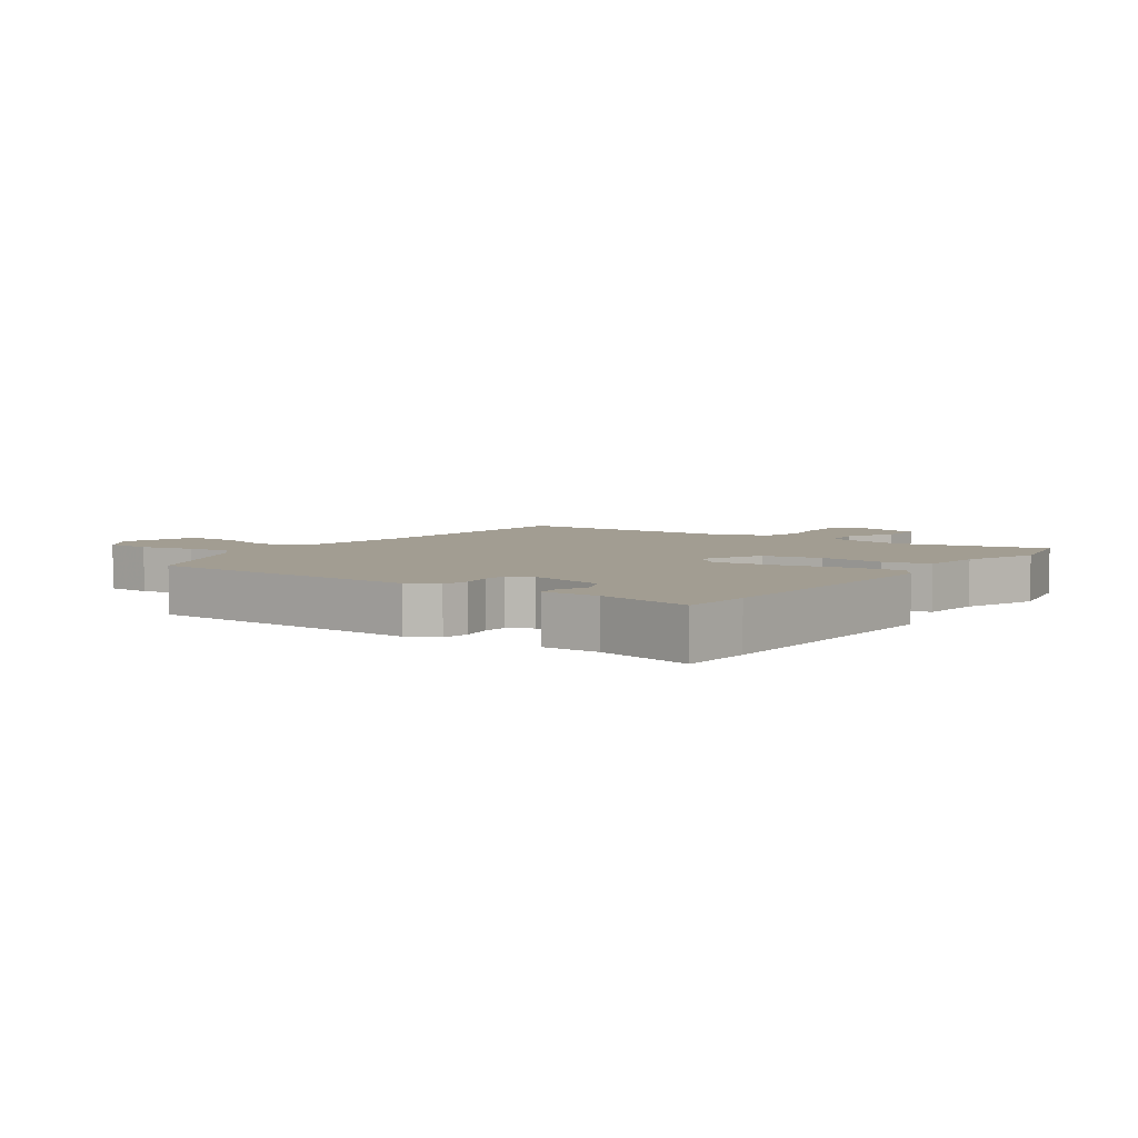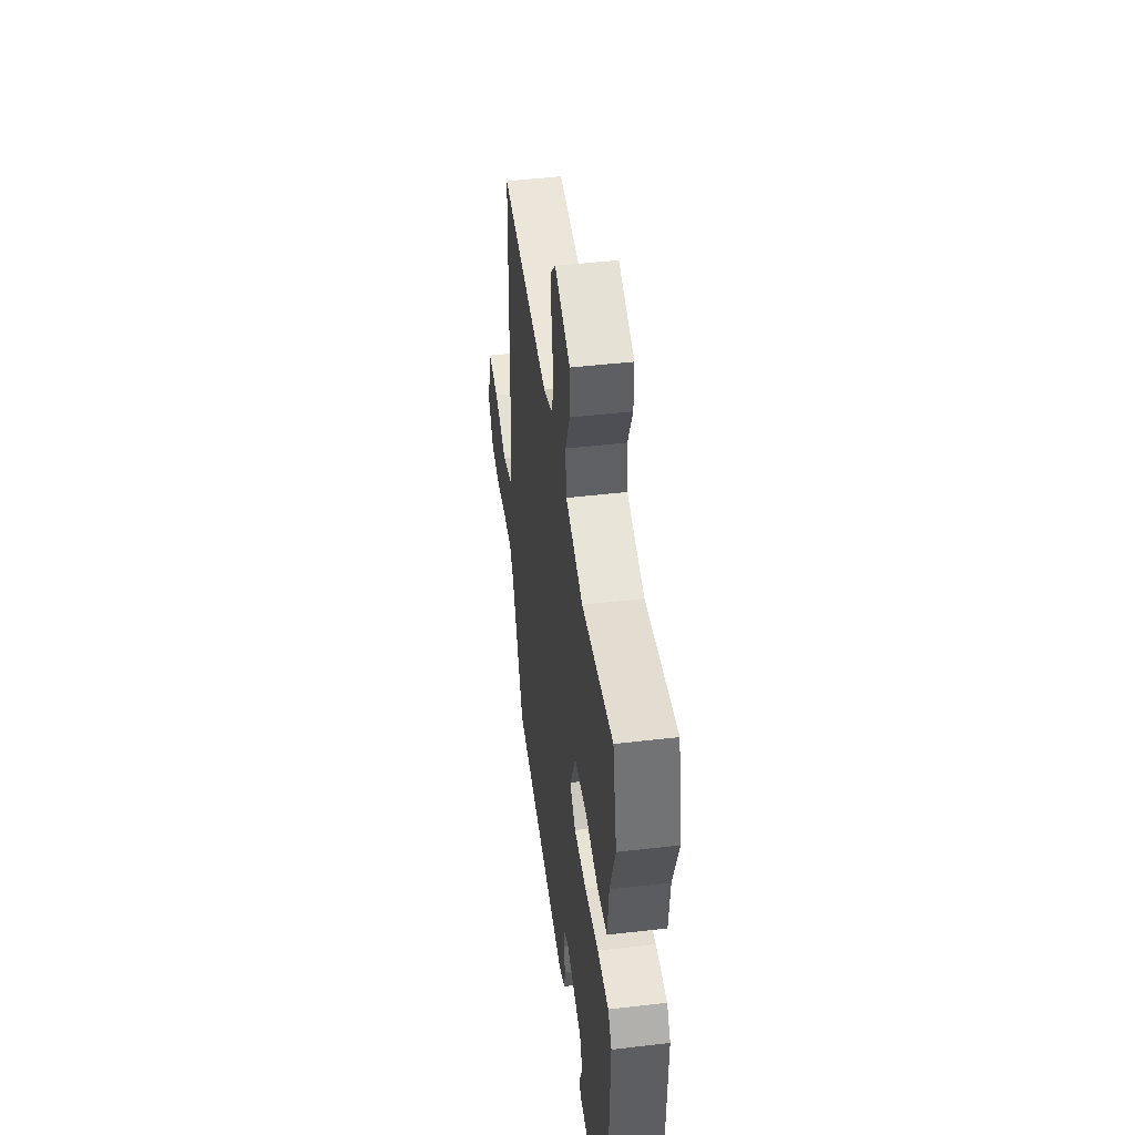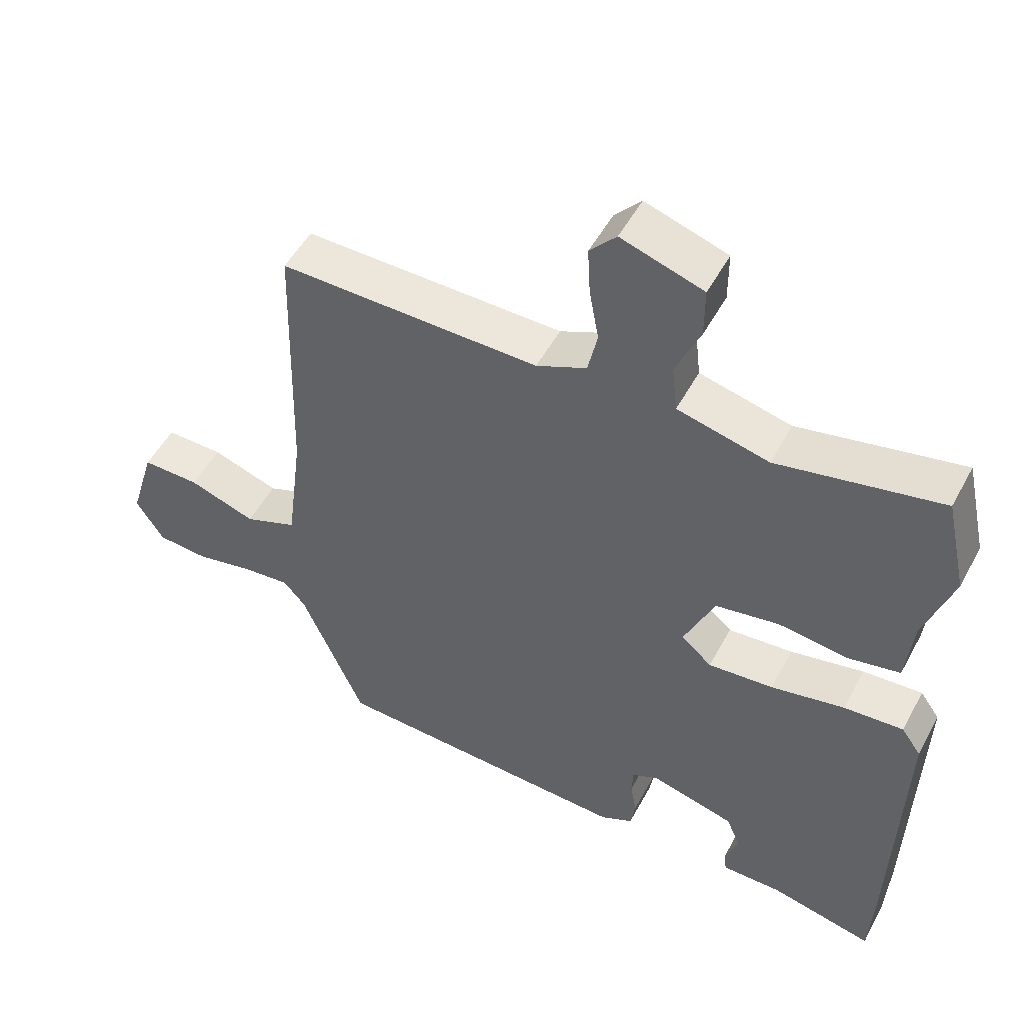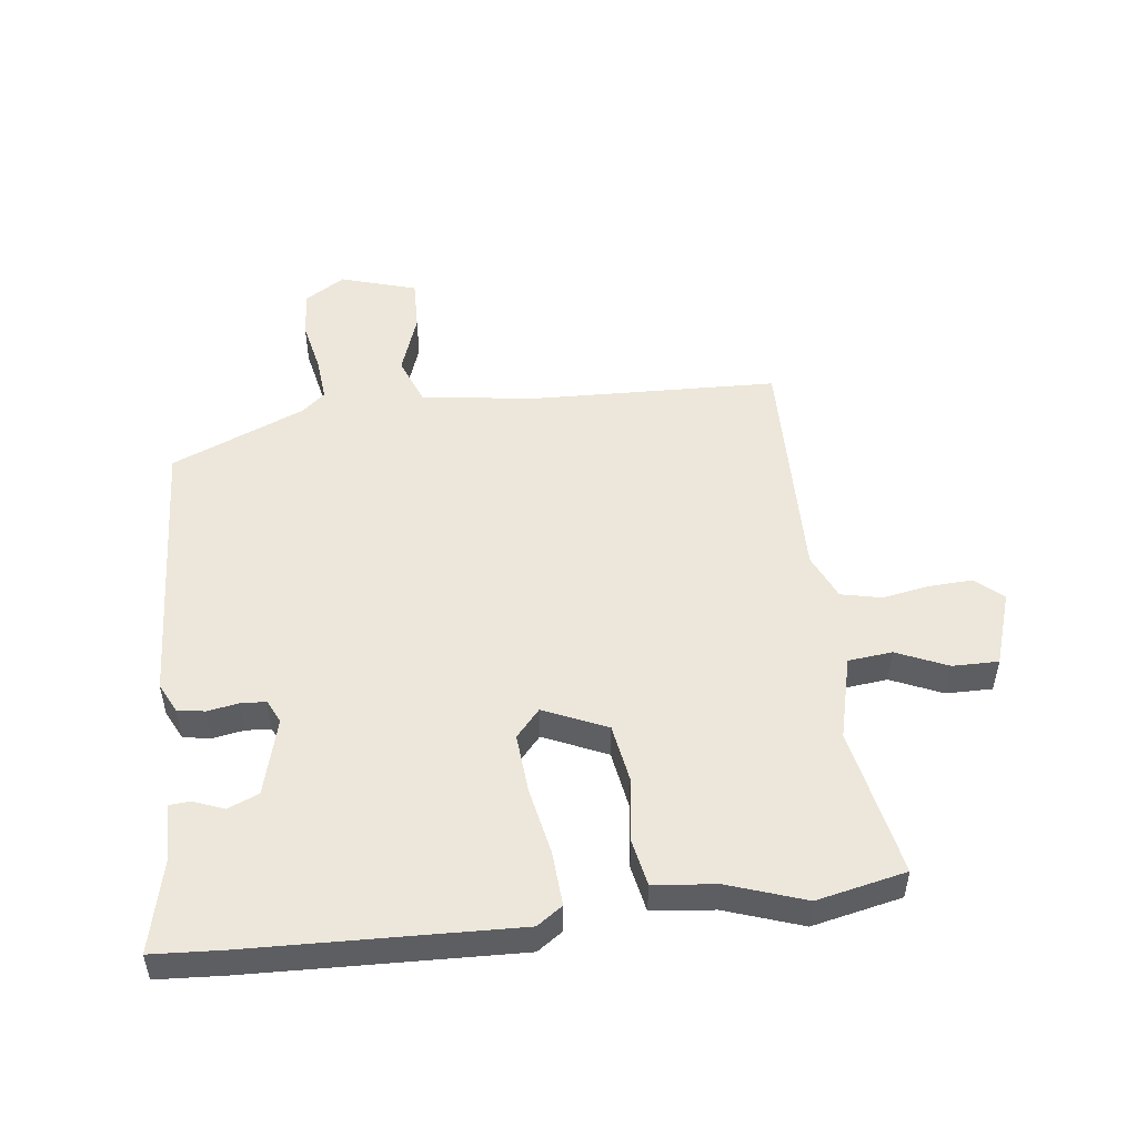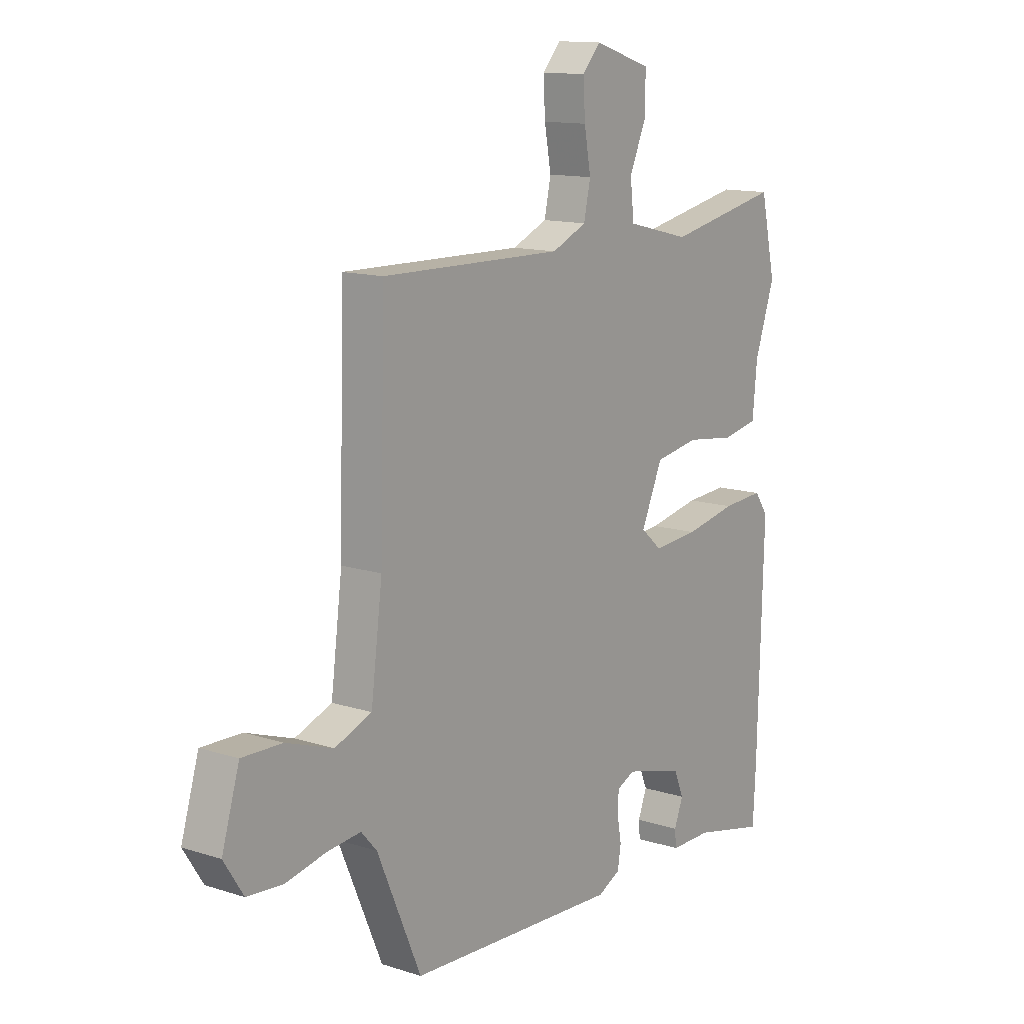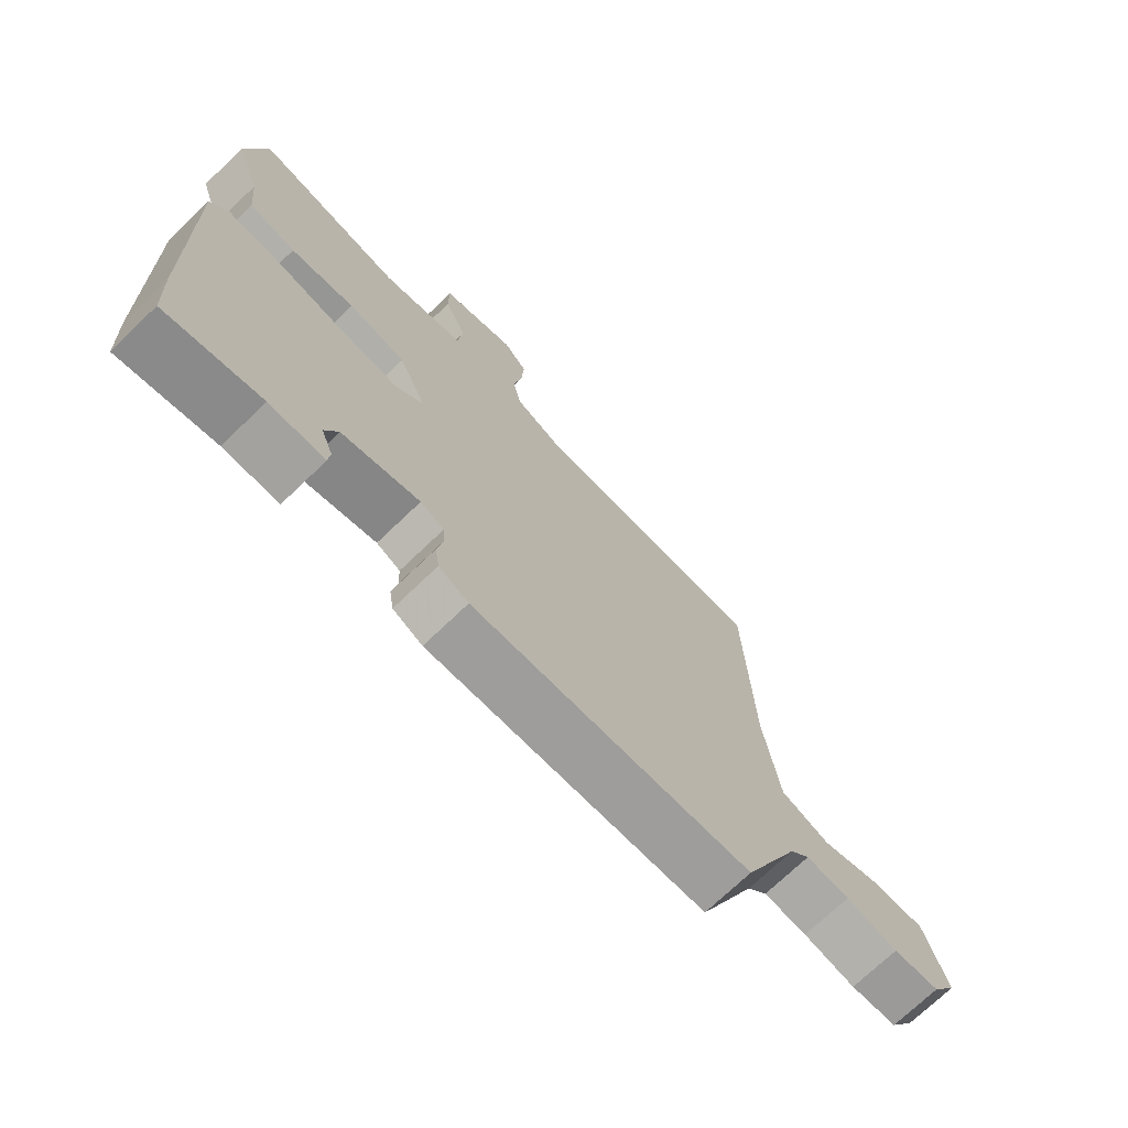
<metadata>
{"format":"obj","ext":"obj","renderer":"f3d","projection":"perspective","resolution":1024,"background":"white","views":[{"elev":4.9,"azim":-144.8,"up":"+Y"},{"elev":47.2,"azim":-97.5,"up":"+Z"},{"elev":51.0,"azim":-152.4,"up":"+Z"},{"elev":50.7,"azim":-96.6,"up":"+Y"},{"elev":13.0,"azim":126.3,"up":"+Z"},{"elev":-72.5,"azim":-46.2,"up":"+Z"}]}
</metadata>
<code>
v -0.499 0.07 -0.524
v -0.505 0.07 -0.411
v -0.517 0.07 0.017
v -0.488 0.07 0.058
v -0.4 0.07 0.052
v -0.291 0.07 0.03
v -0.195 0.07 0.022
v -0.15 0.07 0.061
v -0.195 0.07 0.163
v -0.289 0.07 0.179
v -0.393 0.07 0.166
v -0.469 0.07 0.181
v -0.479 0.07 0.282
v -0.521 0.07 0.406
v -0.489 0.07 0.55
v -0.248 0.07 0.501
v -0.113 0.07 0.534
v -0.105 0.07 0.605
v -0.141 0.07 0.688
v -0.141 0.07 0.762
v -0.02 0.07 0.801
v 0.019 0.07 0.758
v 0.015 0.07 0.688
v 0.001 0.07 0.611
v 0.015 0.07 0.546
v 0.089 0.07 0.513
v 0.473 0.07 0.519
v 0.484 0.07 0.123
v 0.508 0.07 -0.064
v 0.586 0.07 -0.094
v 0.685 0.07 -0.06
v 0.77 0.07 -0.058
v 0.807 0.07 -0.181
v 0.766 0.07 -0.245
v 0.69 0.07 -0.251
v 0.605 0.07 -0.233
v 0.534 0.07 -0.226
v 0.501 0.07 -0.263
v 0.408 0.07 -0.478
v -0.041 0.07 -0.5
v -0.089 0.07 -0.476
v -0.096 0.07 -0.432
v -0.087 0.07 -0.382
v -0.089 0.07 -0.341
v -0.127 0.07 -0.323
v -0.252 0.07 -0.356
v -0.273 0.07 -0.406
v -0.254 0.07 -0.455
v -0.257 0.07 -0.489
v -0.346 0.07 -0.489
v -0.499 0 -0.524
v -0.505 0 -0.411
v -0.517 0 0.017
v -0.488 0 0.058
v -0.4 0 0.052
v -0.291 0 0.03
v -0.195 0 0.022
v -0.15 0 0.061
v -0.195 0 0.163
v -0.289 0 0.179
v -0.393 0 0.166
v -0.469 0 0.181
v -0.479 0 0.282
v -0.521 0 0.406
v -0.489 0 0.55
v -0.248 0 0.501
v -0.113 0 0.534
v -0.105 0 0.605
v -0.141 0 0.688
v -0.141 0 0.762
v -0.02 0 0.801
v 0.019 0 0.758
v 0.015 0 0.688
v 0.001 0 0.611
v 0.015 0 0.546
v 0.089 0 0.513
v 0.473 0 0.519
v 0.484 0 0.123
v 0.508 0 -0.064
v 0.586 0 -0.094
v 0.685 0 -0.06
v 0.77 0 -0.058
v 0.807 0 -0.181
v 0.766 0 -0.245
v 0.69 0 -0.251
v 0.605 0 -0.233
v 0.534 0 -0.226
v 0.501 0 -0.263
v 0.408 0 -0.478
v -0.041 0 -0.5
v -0.089 0 -0.476
v -0.096 0 -0.432
v -0.087 0 -0.382
v -0.089 0 -0.341
v -0.127 0 -0.323
v -0.252 0 -0.356
v -0.273 0 -0.406
v -0.254 0 -0.455
v -0.257 0 -0.489
v -0.346 0 -0.489
f 47 48 49 50
f 4 5 6
f 3 4 6
f 2 3 6
f 1 2 6
f 50 1 6
f 47 50 6
f 46 47 6
f 45 46 6 7
f 44 45 7 8
f 41 42 43
f 40 41 43
f 39 40 43
f 38 39 43
f 37 38 43 44
f 34 35 36
f 33 34 36
f 32 33 36
f 31 32 36
f 30 31 36
f 29 30 36 37
f 26 27 28
f 25 26 28 29
f 22 23 24
f 21 22 24
f 20 21 24
f 19 20 24
f 18 19 24
f 17 18 24 25
f 25 29 37
f 17 25 37
f 16 17 37
f 13 14 15 16
f 12 13 16
f 11 12 16
f 10 11 16
f 37 44 8
f 16 37 8 9
f 9 10 16
f 100 99 98 97
f 56 55 54
f 56 54 53
f 56 53 52
f 56 52 51
f 56 51 100
f 56 100 97
f 56 97 96
f 57 56 96 95
f 58 57 95 94
f 93 92 91
f 93 91 90
f 93 90 89
f 93 89 88
f 94 93 88 87
f 86 85 84
f 86 84 83
f 86 83 82
f 86 82 81
f 86 81 80
f 87 86 80 79
f 78 77 76
f 79 78 76 75
f 74 73 72
f 74 72 71
f 74 71 70
f 74 70 69
f 74 69 68
f 75 74 68 67
f 87 79 75
f 87 75 67
f 87 67 66
f 66 65 64 63
f 66 63 62
f 66 62 61
f 66 61 60
f 58 94 87
f 59 58 87 66
f 66 60 59
f 1 51 52 2
f 2 52 53 3
f 3 53 54 4
f 4 54 55 5
f 5 55 56 6
f 6 56 57 7
f 7 57 58 8
f 8 58 59 9
f 9 59 60 10
f 10 60 61 11
f 11 61 62 12
f 12 62 63 13
f 13 63 64 14
f 14 64 65 15
f 15 65 66 16
f 16 66 67 17
f 17 67 68 18
f 18 68 69 19
f 19 69 70 20
f 20 70 71 21
f 21 71 72 22
f 22 72 73 23
f 23 73 74 24
f 24 74 75 25
f 25 75 76 26
f 26 76 77 27
f 27 77 78 28
f 28 78 79 29
f 29 79 80 30
f 30 80 81 31
f 31 81 82 32
f 32 82 83 33
f 33 83 84 34
f 34 84 85 35
f 35 85 86 36
f 36 86 87 37
f 37 87 88 38
f 38 88 89 39
f 39 89 90 40
f 40 90 91 41
f 41 91 92 42
f 42 92 93 43
f 43 93 94 44
f 44 94 95 45
f 45 95 96 46
f 46 96 97 47
f 47 97 98 48
f 48 98 99 49
f 49 99 100 50
f 50 100 51 1

</code>
